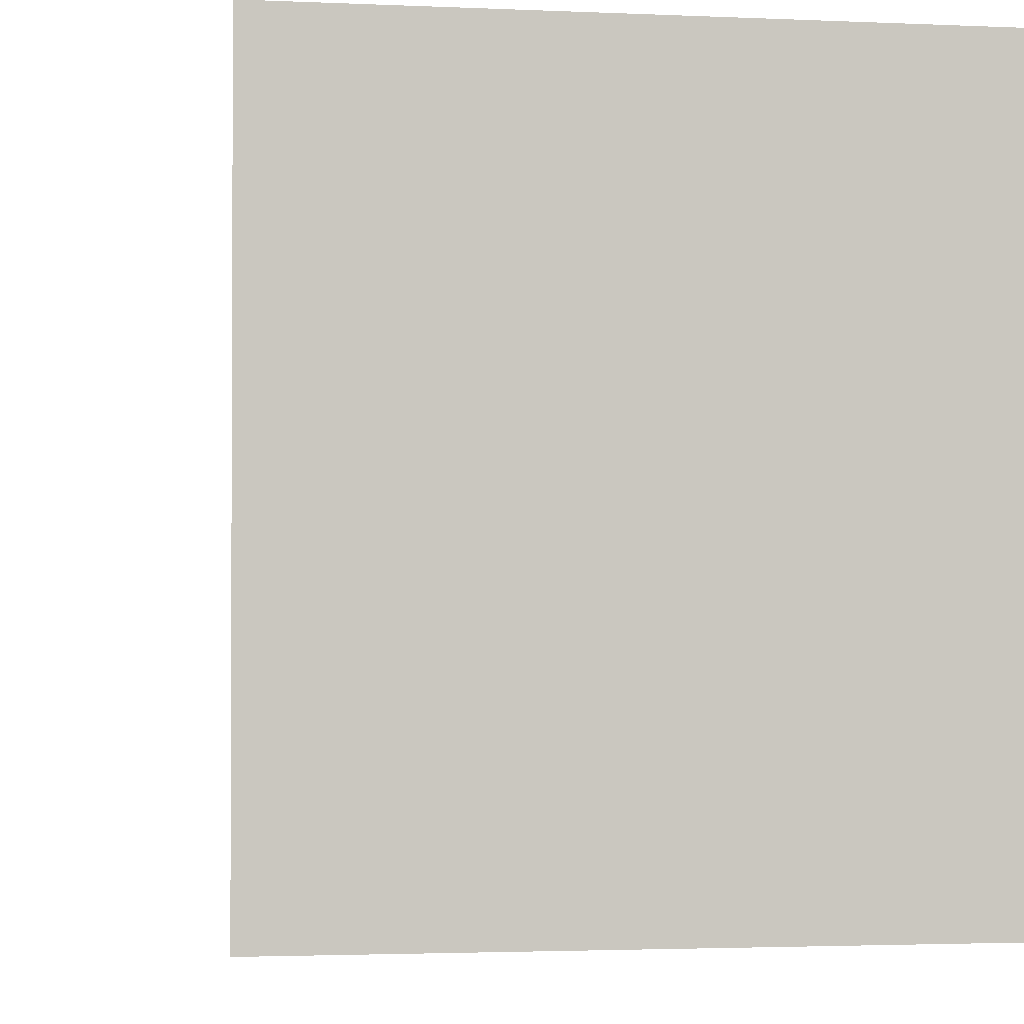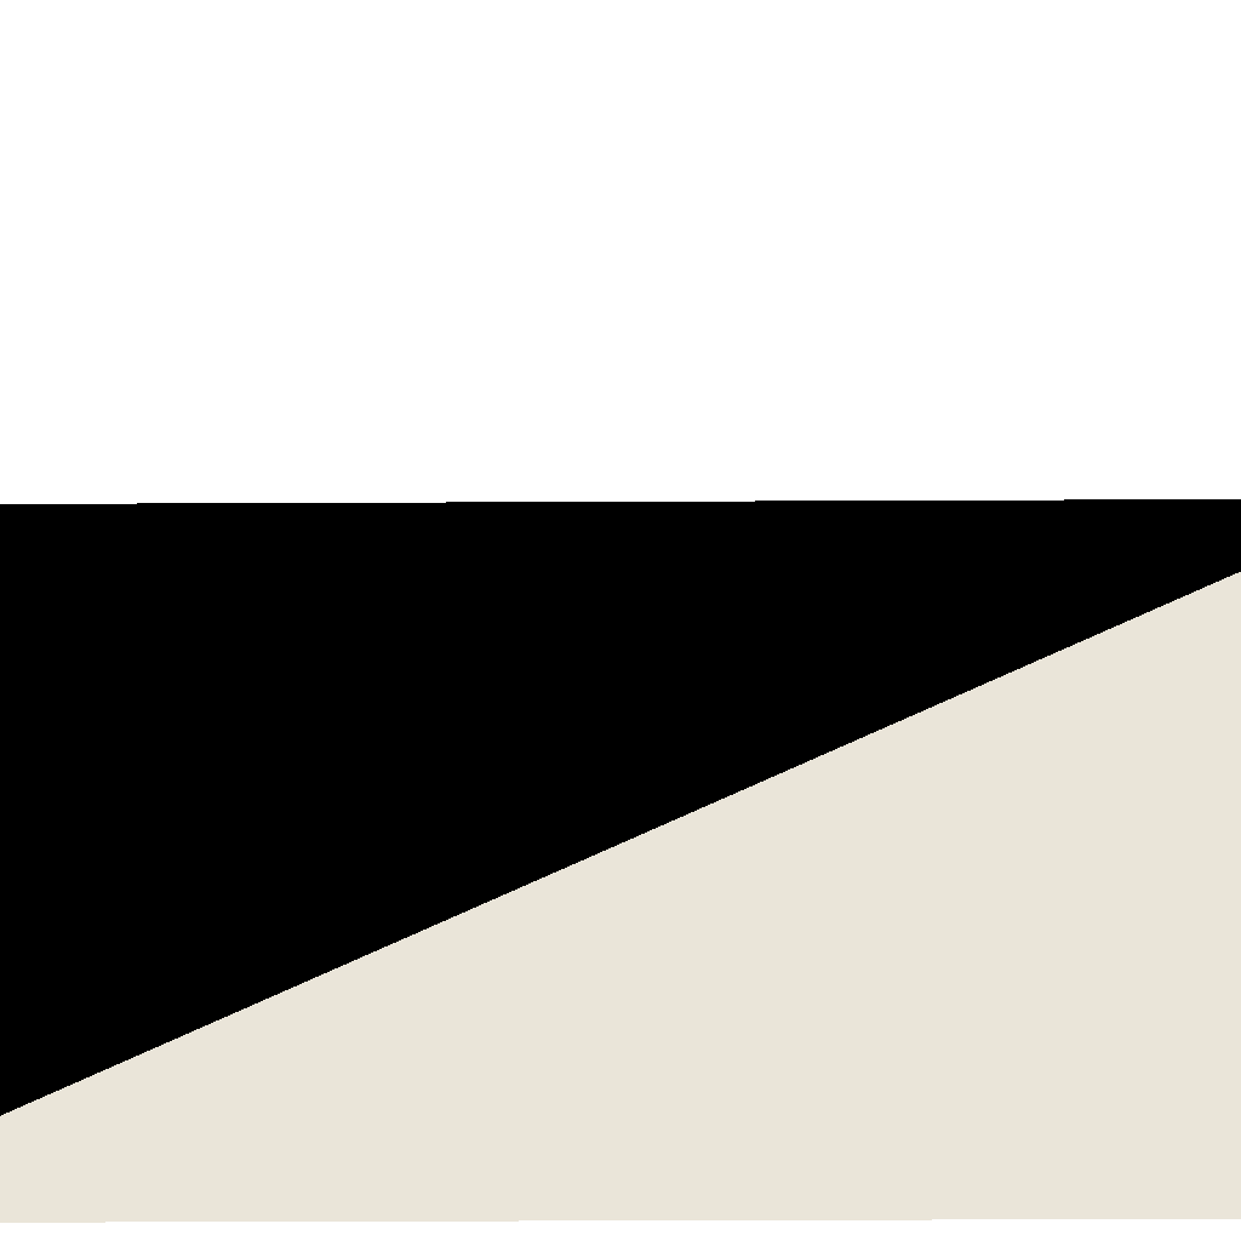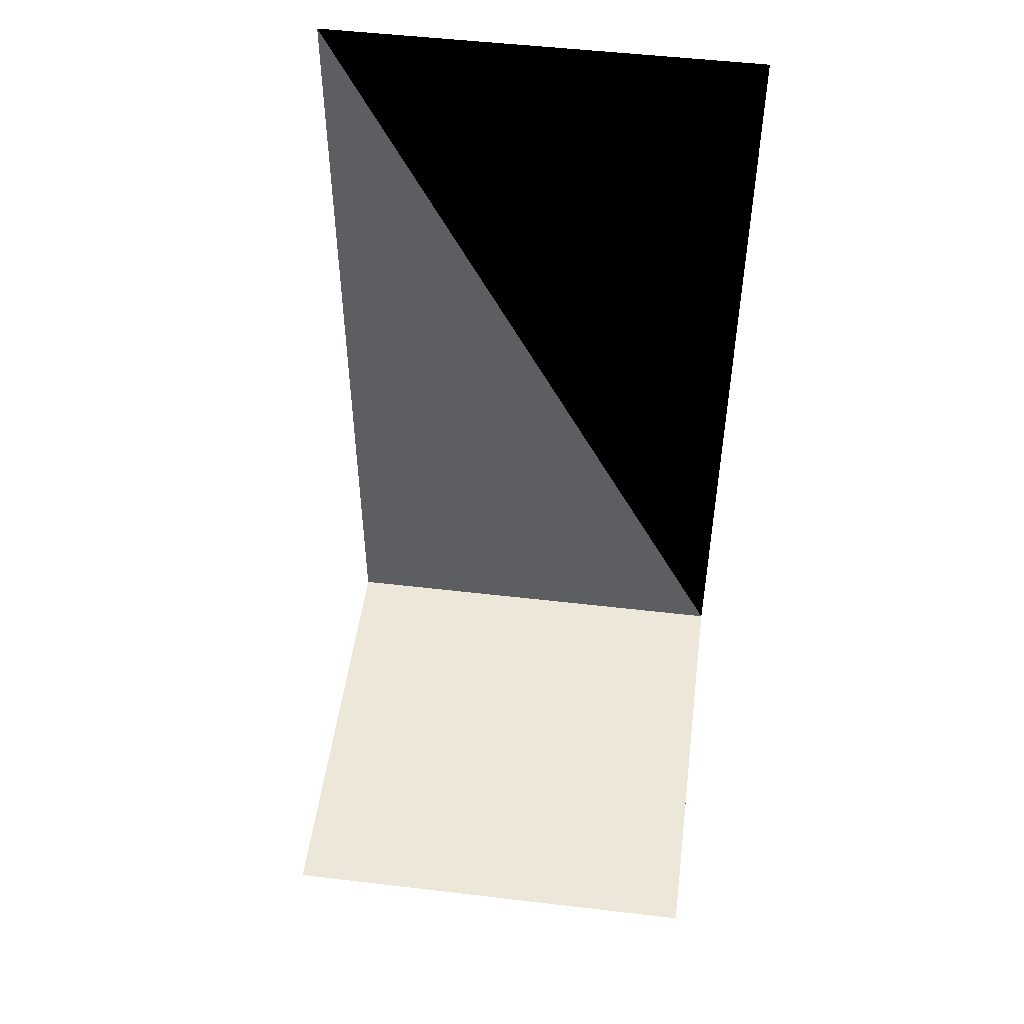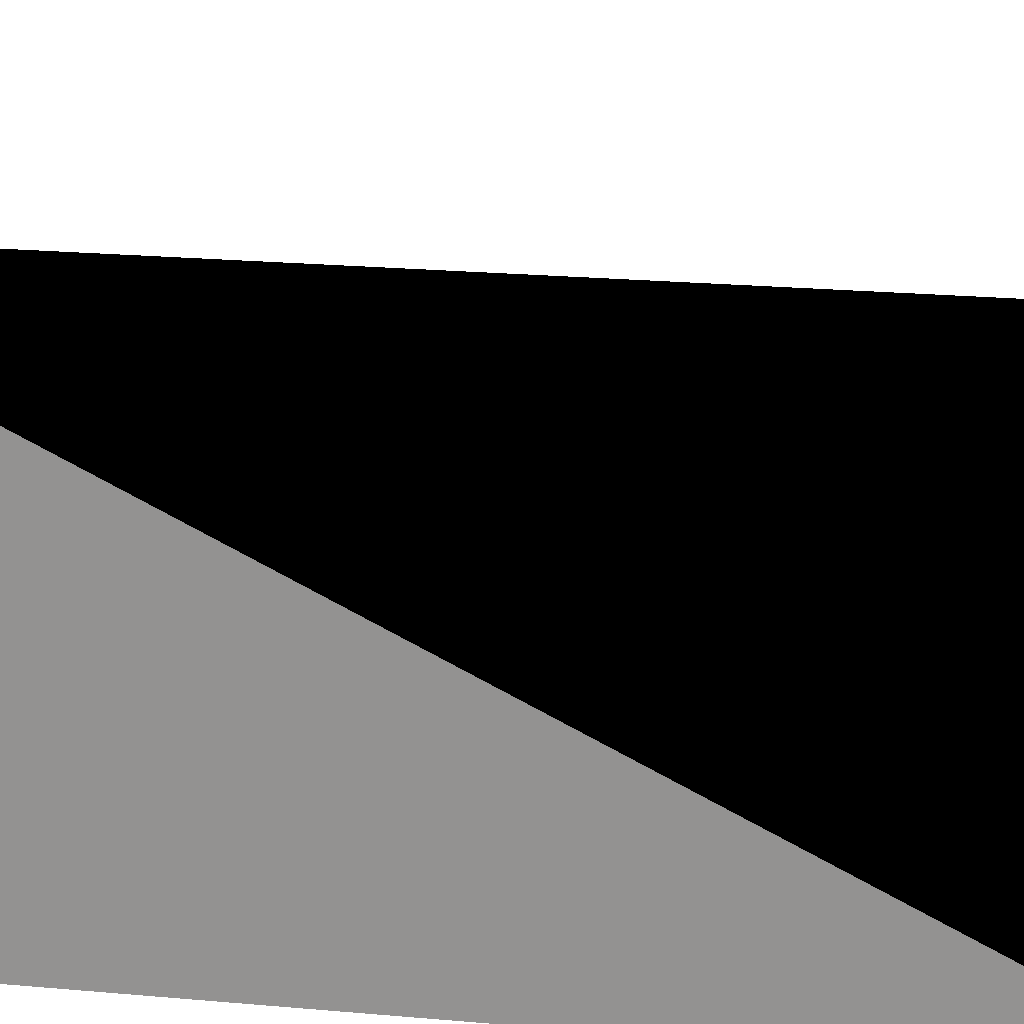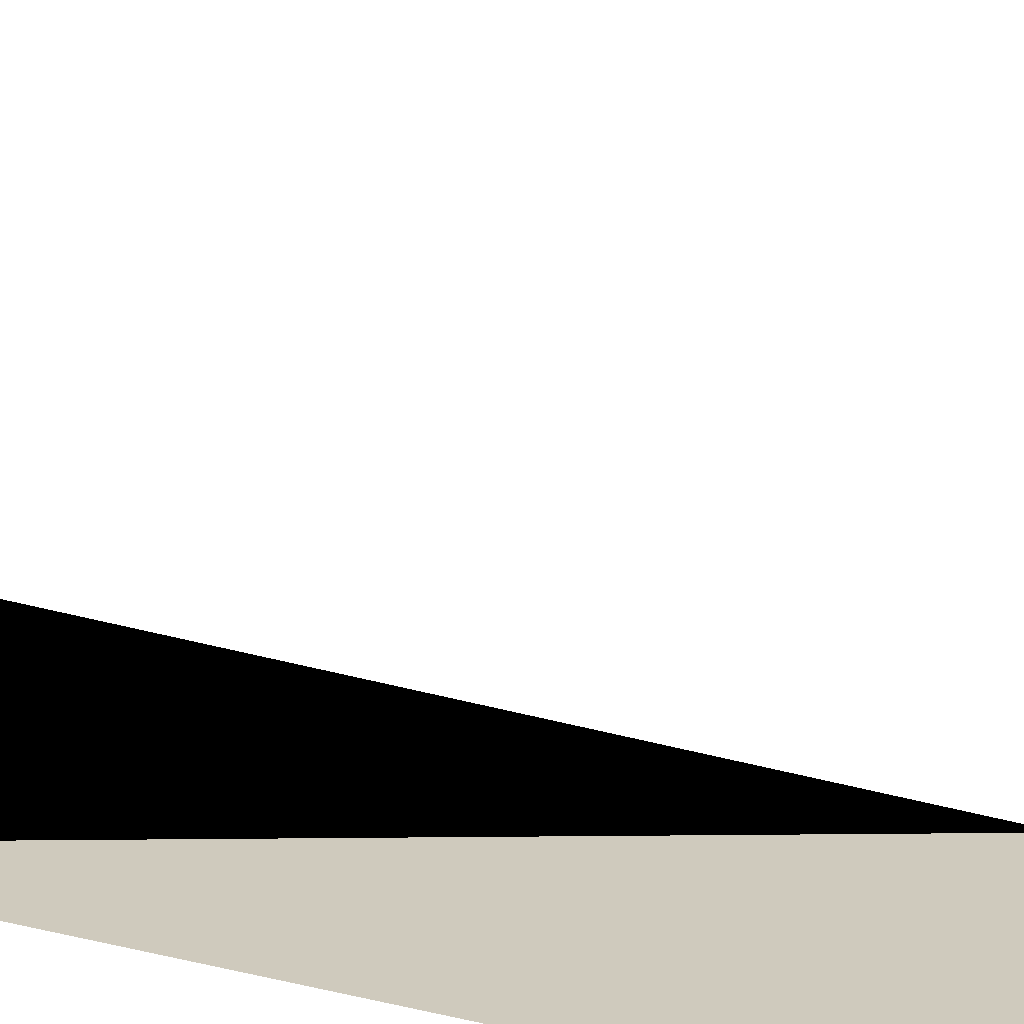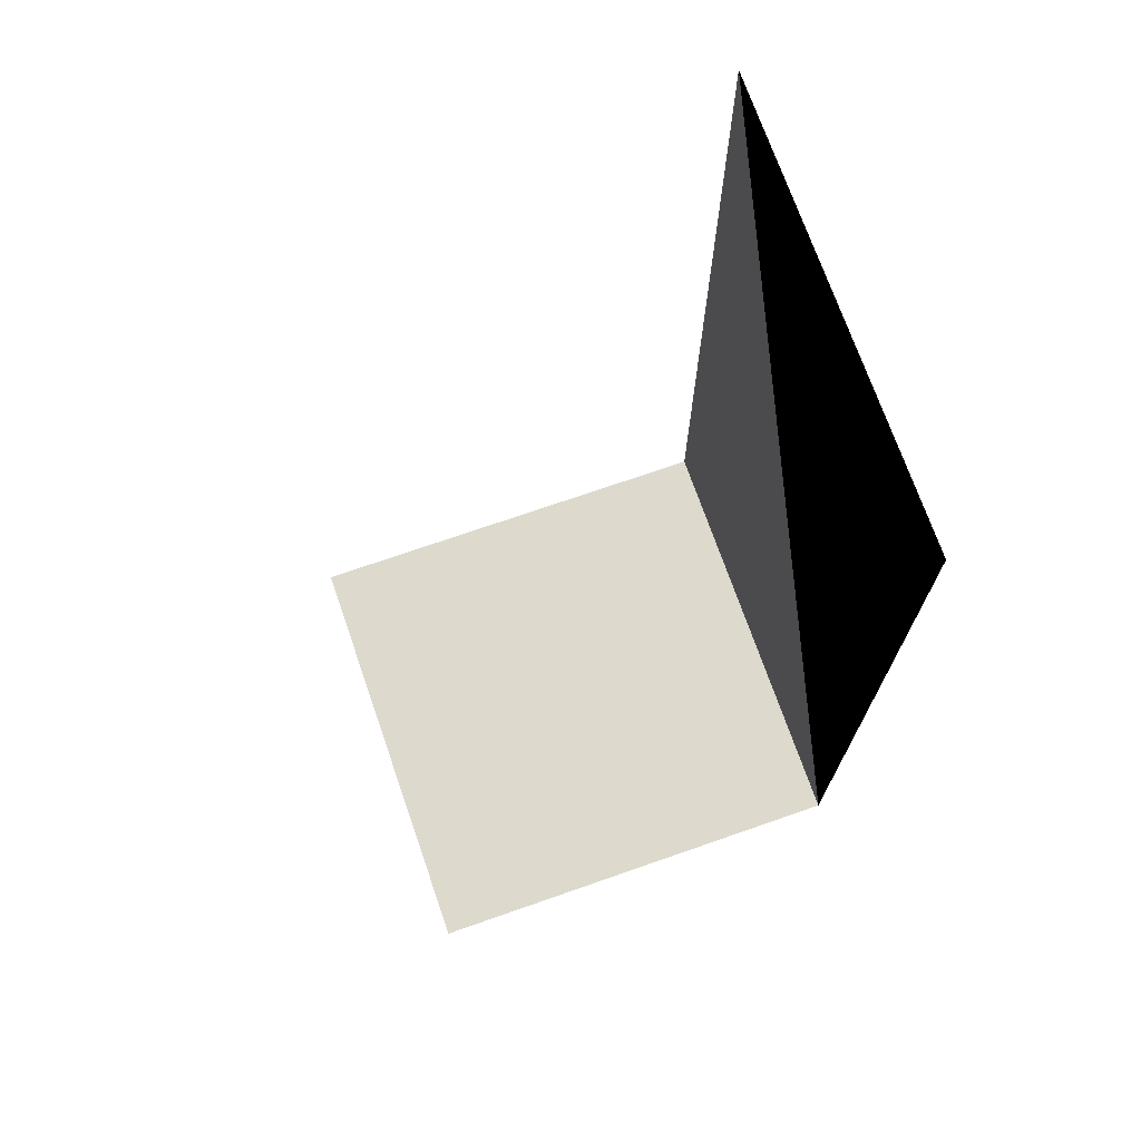
<metadata>
{"format":"obj","ext":"obj","renderer":"f3d","projection":"perspective","resolution":1024,"background":"white","views":[{"elev":-2.0,"azim":168.6,"up":"+Y"},{"elev":-32.6,"azim":90.4,"up":"+Y"},{"elev":50.2,"azim":97.4,"up":"+Z"},{"elev":21.7,"azim":-80.9,"up":"+Y"},{"elev":-69.5,"azim":76.5,"up":"+Y"},{"elev":71.9,"azim":160.8,"up":"+Z"}]}
</metadata>
<code>
v -5 0 -10
v -10 0 -10
v -10 0 -10
v -10 5 -10
v -5 5 -10
v -10 5 -10
v -10 0 0
v -10 5 0
f 4 5 1 2
f 7 8 6 3

</code>
